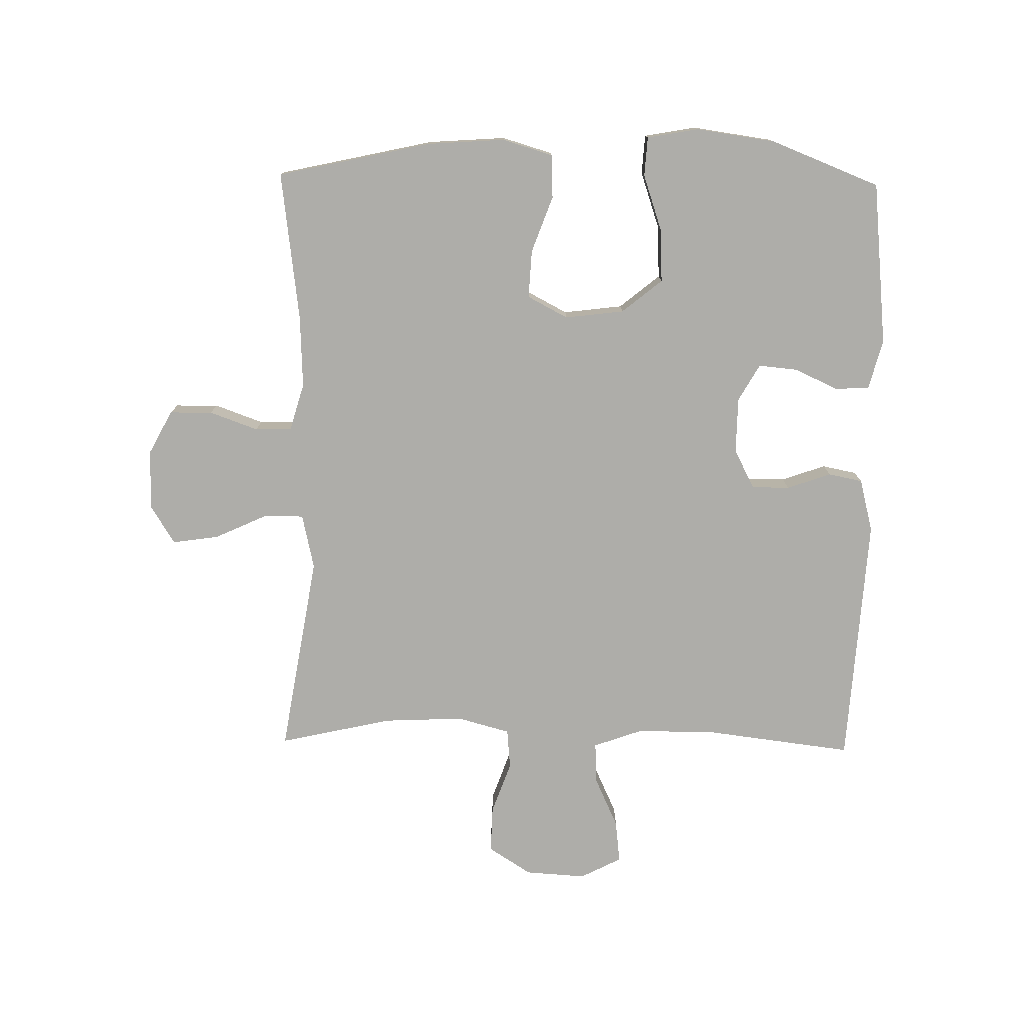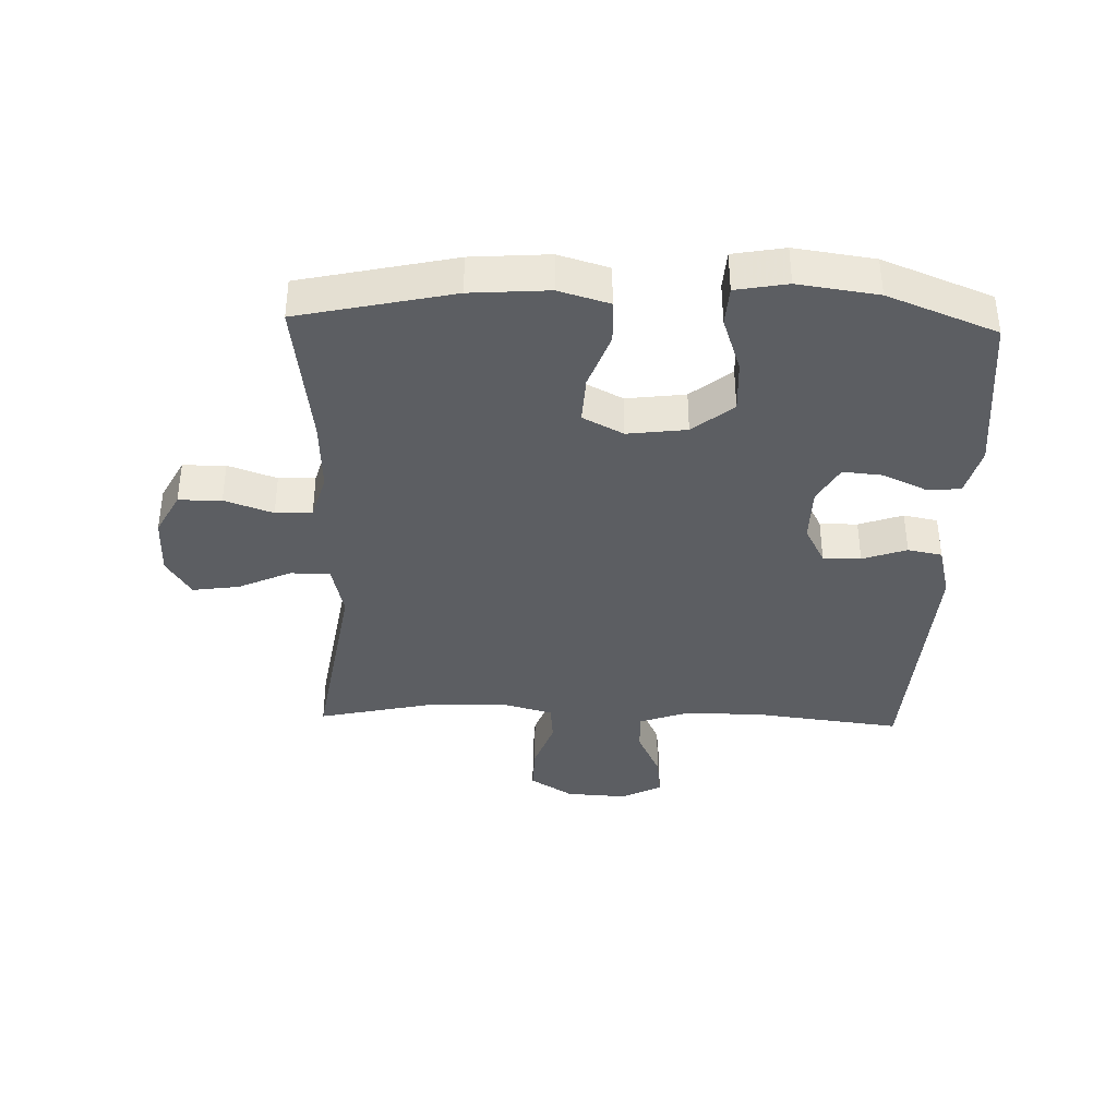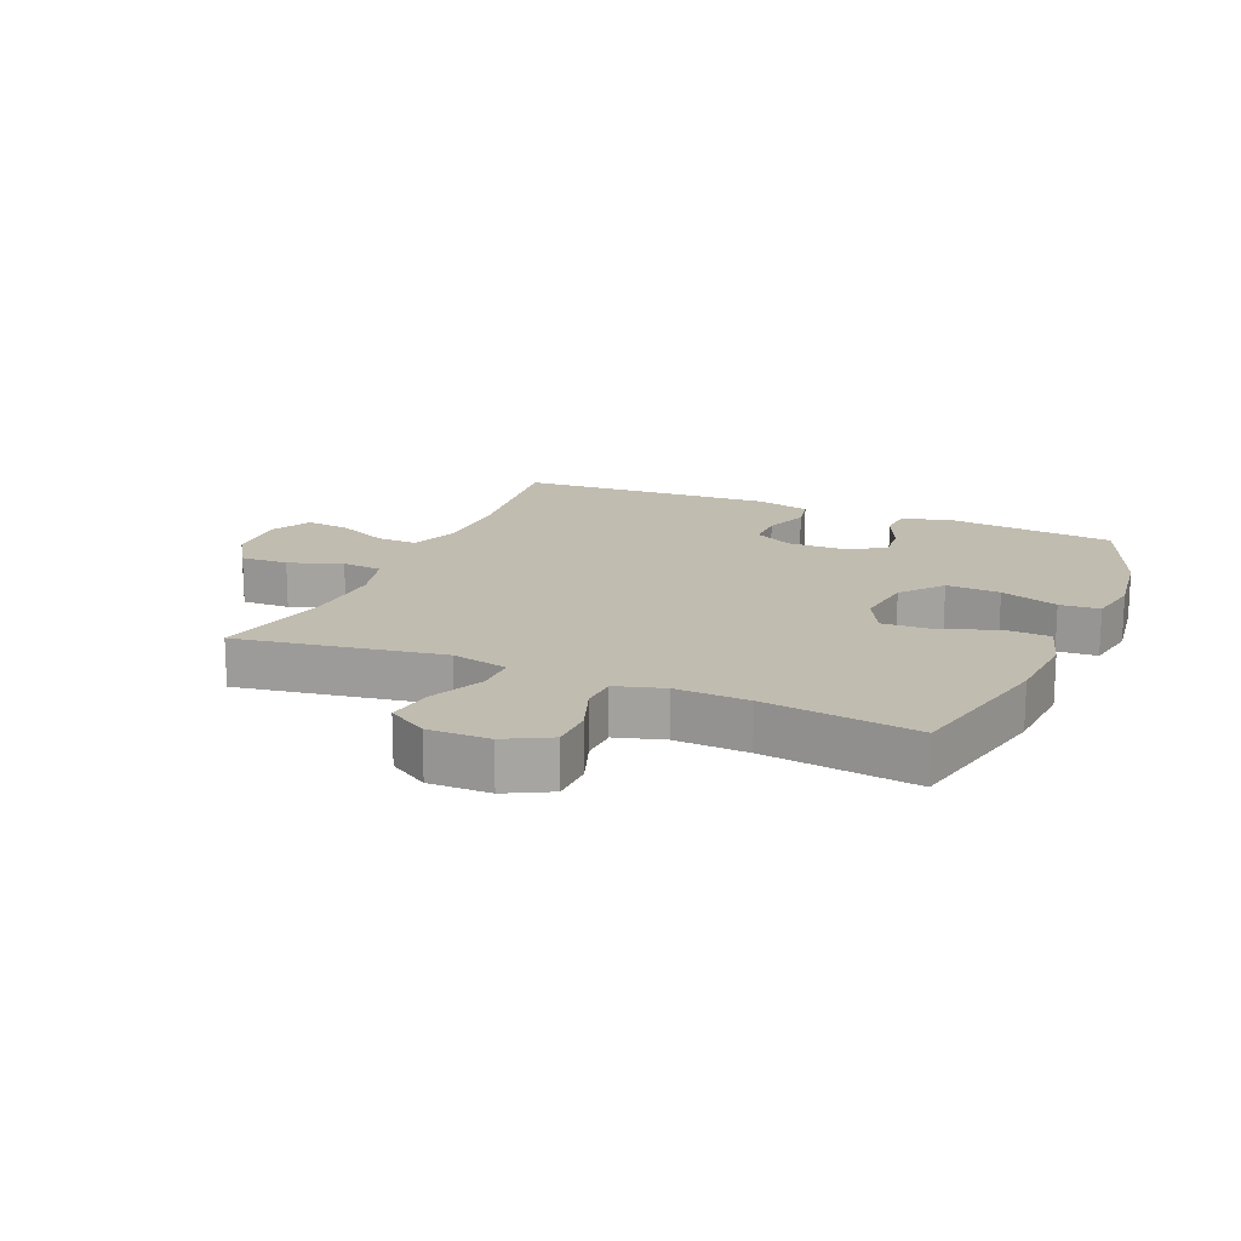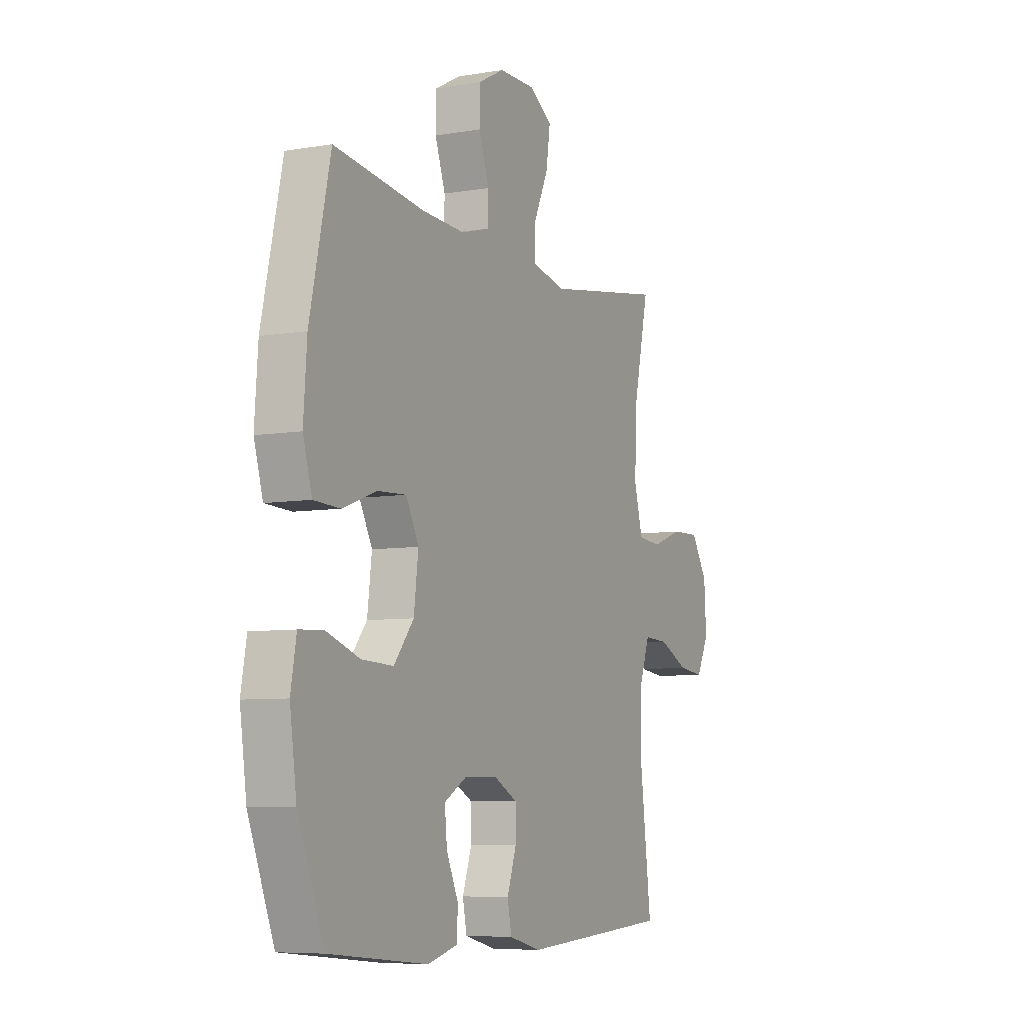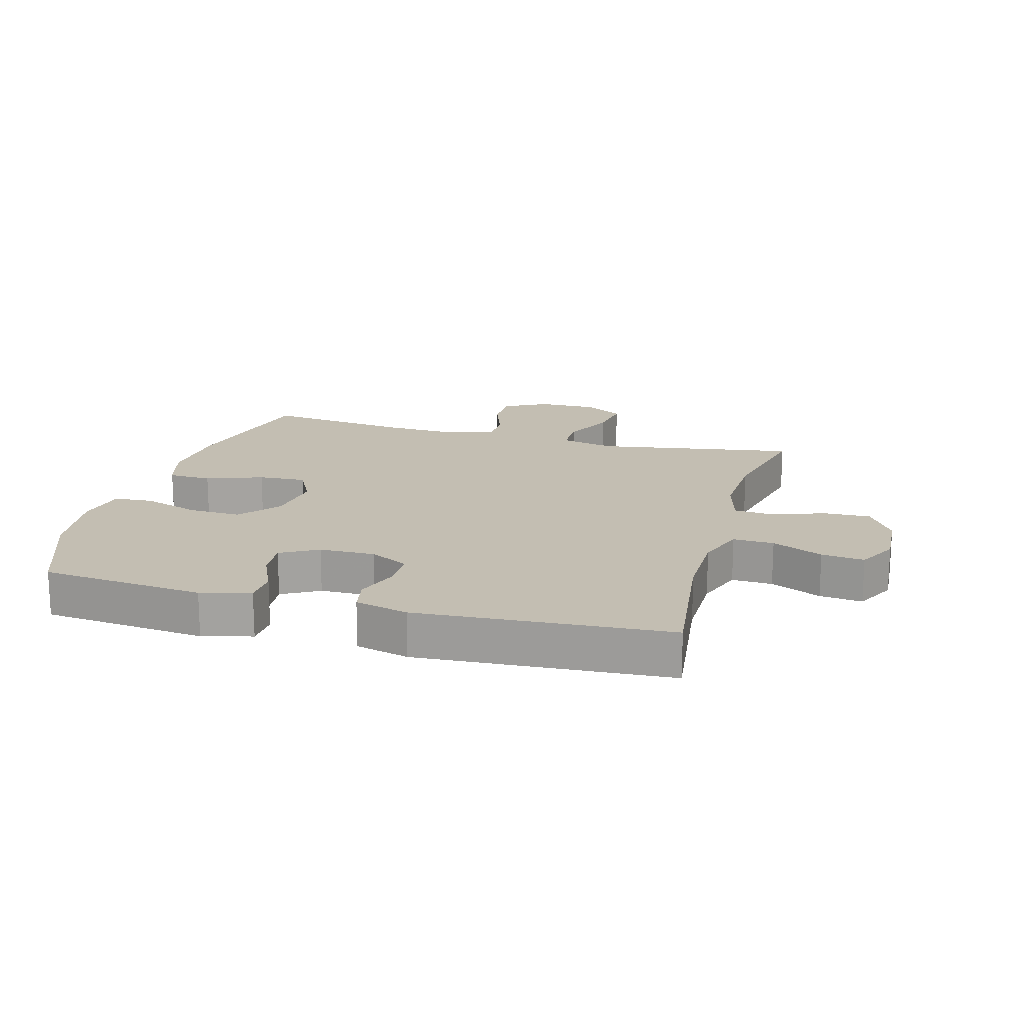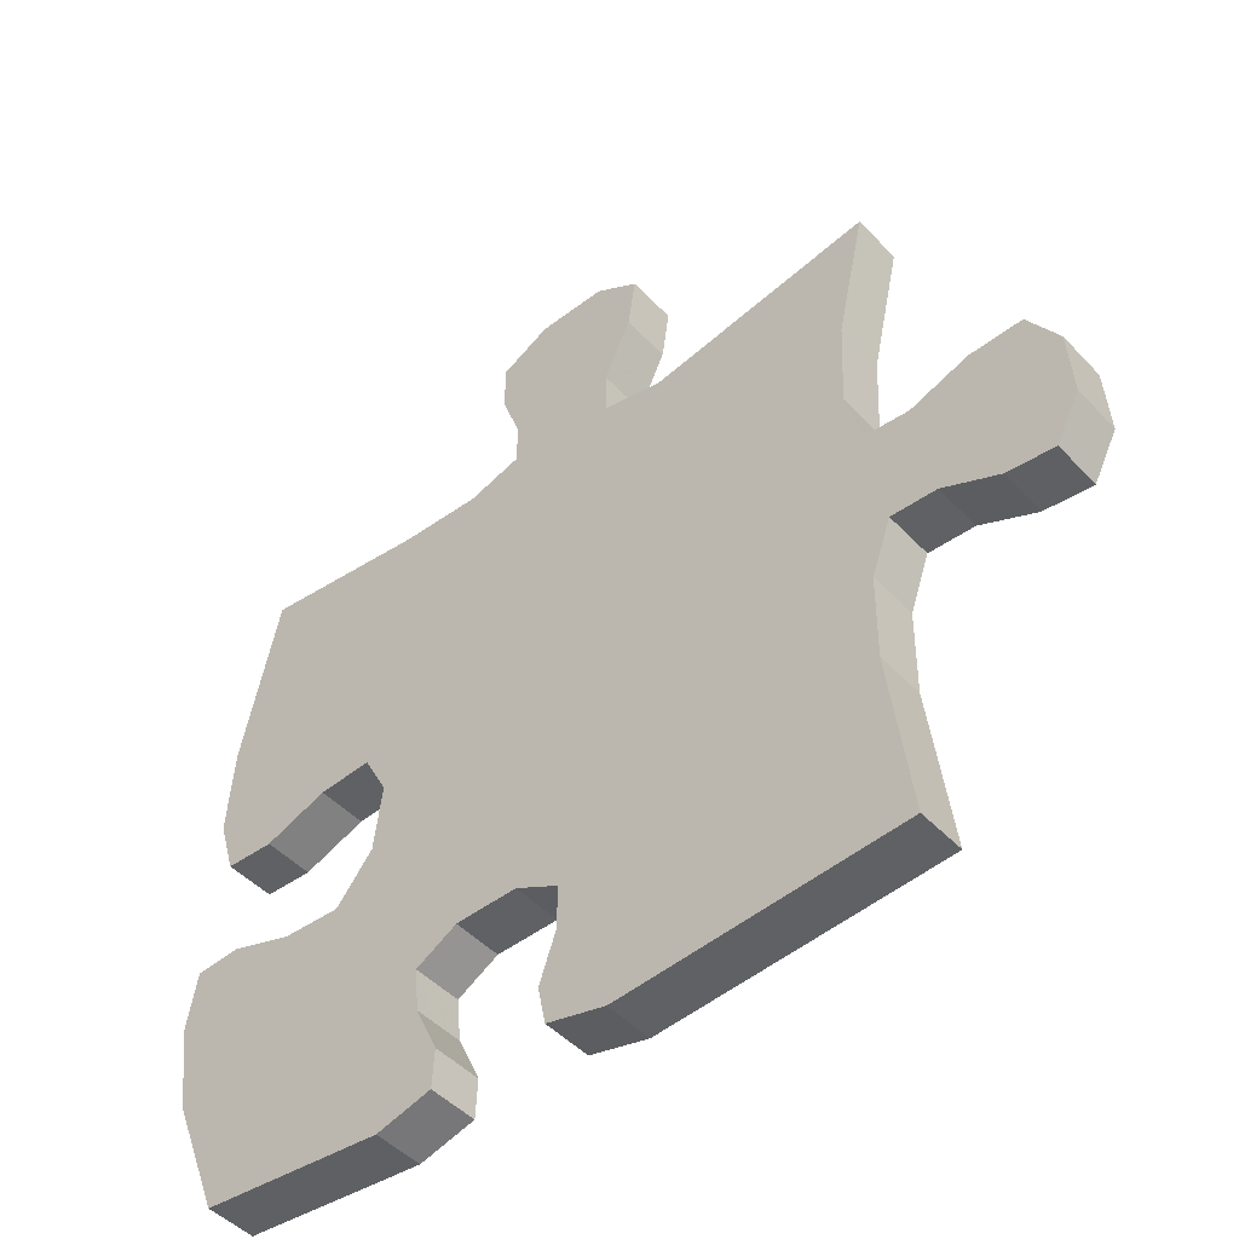
<metadata>
{"format":"obj","ext":"obj","renderer":"f3d","projection":"perspective","resolution":1024,"background":"white","views":[{"elev":-77.1,"azim":89.0,"up":"+Y"},{"elev":-37.7,"azim":88.2,"up":"+Y"},{"elev":16.6,"azim":23.2,"up":"+Y"},{"elev":-7.0,"azim":116.2,"up":"+Z"},{"elev":17.3,"azim":-164.6,"up":"+Y"},{"elev":-47.2,"azim":-139.5,"up":"+Z"}]}
</metadata>
<code>
v -0.5 0.07 -0.5
v -0.47 0.07 -0.257
v -0.471 0.07 -0.133
v -0.499 0.07 -0.055
v -0.565 0.07 -0.058
v -0.647 0.07 -0.096
v -0.716 0.07 -0.104
v -0.75 0.07 -0.038
v -0.744 0.07 0.06
v -0.7 0.07 0.129
v -0.624 0.07 0.127
v -0.54 0.07 0.097
v -0.476 0.07 0.103
v -0.453 0.07 0.188
v -0.459 0.07 0.317
v -0.5 0.07 0.5
v -0.177 0.07 0.447
v -0.088 0.07 0.467
v -0.088 0.07 0.531
v -0.127 0.07 0.616
v -0.138 0.07 0.691
v -0.075 0.07 0.73
v 0.022 0.07 0.729
v 0.092 0.07 0.692
v 0.093 0.07 0.623
v 0.065 0.07 0.545
v 0.067 0.07 0.486
v 0.143 0.07 0.464
v 0.259 0.07 0.469
v 0.5 0.07 0.5
v 0.555 0.07 0.252
v 0.564 0.07 0.127
v 0.54 0.07 0.046
v 0.47 0.07 0.043
v 0.379 0.07 0.076
v 0.302 0.07 0.08
v 0.268 0.07 0.015
v 0.28 0.07 -0.08
v 0.333 0.07 -0.145
v 0.418 0.07 -0.141
v 0.509 0.07 -0.11
v 0.572 0.07 -0.114
v 0.587 0.07 -0.197
v 0.569 0.07 -0.325
v 0.5 0.07 -0.5
v 0.236 0.07 -0.527
v 0.156 0.07 -0.506
v 0.153 0.07 -0.451
v 0.185 0.07 -0.381
v 0.191 0.07 -0.318
v 0.131 0.07 -0.284
v 0.041 0.07 -0.283
v -0.022 0.07 -0.316
v -0.022 0.07 -0.377
v 0.003 0.07 -0.448
v -0.008 0.07 -0.503
v -0.094 0.07 -0.525
v -0.5 0 -0.5
v -0.47 0 -0.257
v -0.471 0 -0.133
v -0.499 0 -0.055
v -0.565 0 -0.058
v -0.647 0 -0.096
v -0.716 0 -0.104
v -0.75 0 -0.038
v -0.744 0 0.06
v -0.7 0 0.129
v -0.624 0 0.127
v -0.54 0 0.097
v -0.476 0 0.103
v -0.453 0 0.188
v -0.459 0 0.317
v -0.5 0 0.5
v -0.177 0 0.447
v -0.088 0 0.467
v -0.088 0 0.531
v -0.127 0 0.616
v -0.138 0 0.691
v -0.075 0 0.73
v 0.022 0 0.729
v 0.092 0 0.692
v 0.093 0 0.623
v 0.065 0 0.545
v 0.067 0 0.486
v 0.143 0 0.464
v 0.259 0 0.469
v 0.5 0 0.5
v 0.555 0 0.252
v 0.564 0 0.127
v 0.54 0 0.046
v 0.47 0 0.043
v 0.379 0 0.076
v 0.302 0 0.08
v 0.268 0 0.015
v 0.28 0 -0.08
v 0.333 0 -0.145
v 0.418 0 -0.141
v 0.509 0 -0.11
v 0.572 0 -0.114
v 0.587 0 -0.197
v 0.569 0 -0.325
v 0.5 0 -0.5
v 0.236 0 -0.527
v 0.156 0 -0.506
v 0.153 0 -0.451
v 0.185 0 -0.381
v 0.191 0 -0.318
v 0.131 0 -0.284
v 0.041 0 -0.283
v -0.022 0 -0.316
v -0.022 0 -0.377
v 0.003 0 -0.448
v -0.008 0 -0.503
v -0.094 0 -0.525
f 54 55 56 57
f 53 54 57 1
f 52 53 1 2
f 51 52 2 3
f 46 47 48 49
f 46 49 50
f 45 46 50
f 44 45 50
f 43 44 50 51
f 40 41 42 43
f 39 40 43 51
f 32 33 34 35
f 32 35 36
f 29 30 31 32
f 28 29 32 36
f 27 28 36 37
f 23 24 25 26
f 23 26 27
f 22 23 27
f 19 20 21 22
f 18 19 22 27
f 17 18 27 37
f 15 16 17 37
f 9 10 11 12
f 9 12 13
f 8 9 13
f 5 6 7 8
f 4 5 8 13
f 3 4 13 14
f 38 39 51 3
f 14 15 37 38
f 3 14 38
f 114 113 112 111
f 58 114 111 110
f 59 58 110 109
f 60 59 109 108
f 106 105 104 103
f 107 106 103
f 107 103 102
f 107 102 101
f 108 107 101 100
f 100 99 98 97
f 108 100 97 96
f 92 91 90 89
f 93 92 89
f 89 88 87 86
f 93 89 86 85
f 94 93 85 84
f 83 82 81 80
f 84 83 80
f 84 80 79
f 79 78 77 76
f 84 79 76 75
f 94 84 75 74
f 94 74 73 72
f 69 68 67 66
f 70 69 66
f 70 66 65
f 65 64 63 62
f 70 65 62 61
f 71 70 61 60
f 60 108 96 95
f 95 94 72 71
f 95 71 60
f 1 58 59 2
f 2 59 60 3
f 3 60 61 4
f 4 61 62 5
f 5 62 63 6
f 6 63 64 7
f 7 64 65 8
f 8 65 66 9
f 9 66 67 10
f 10 67 68 11
f 11 68 69 12
f 12 69 70 13
f 13 70 71 14
f 14 71 72 15
f 15 72 73 16
f 16 73 74 17
f 17 74 75 18
f 18 75 76 19
f 19 76 77 20
f 20 77 78 21
f 21 78 79 22
f 22 79 80 23
f 23 80 81 24
f 24 81 82 25
f 25 82 83 26
f 26 83 84 27
f 27 84 85 28
f 28 85 86 29
f 29 86 87 30
f 30 87 88 31
f 31 88 89 32
f 32 89 90 33
f 33 90 91 34
f 34 91 92 35
f 35 92 93 36
f 36 93 94 37
f 37 94 95 38
f 38 95 96 39
f 39 96 97 40
f 40 97 98 41
f 41 98 99 42
f 42 99 100 43
f 43 100 101 44
f 44 101 102 45
f 45 102 103 46
f 46 103 104 47
f 47 104 105 48
f 48 105 106 49
f 49 106 107 50
f 50 107 108 51
f 51 108 109 52
f 52 109 110 53
f 53 110 111 54
f 54 111 112 55
f 55 112 113 56
f 56 113 114 57
f 57 114 58 1

</code>
